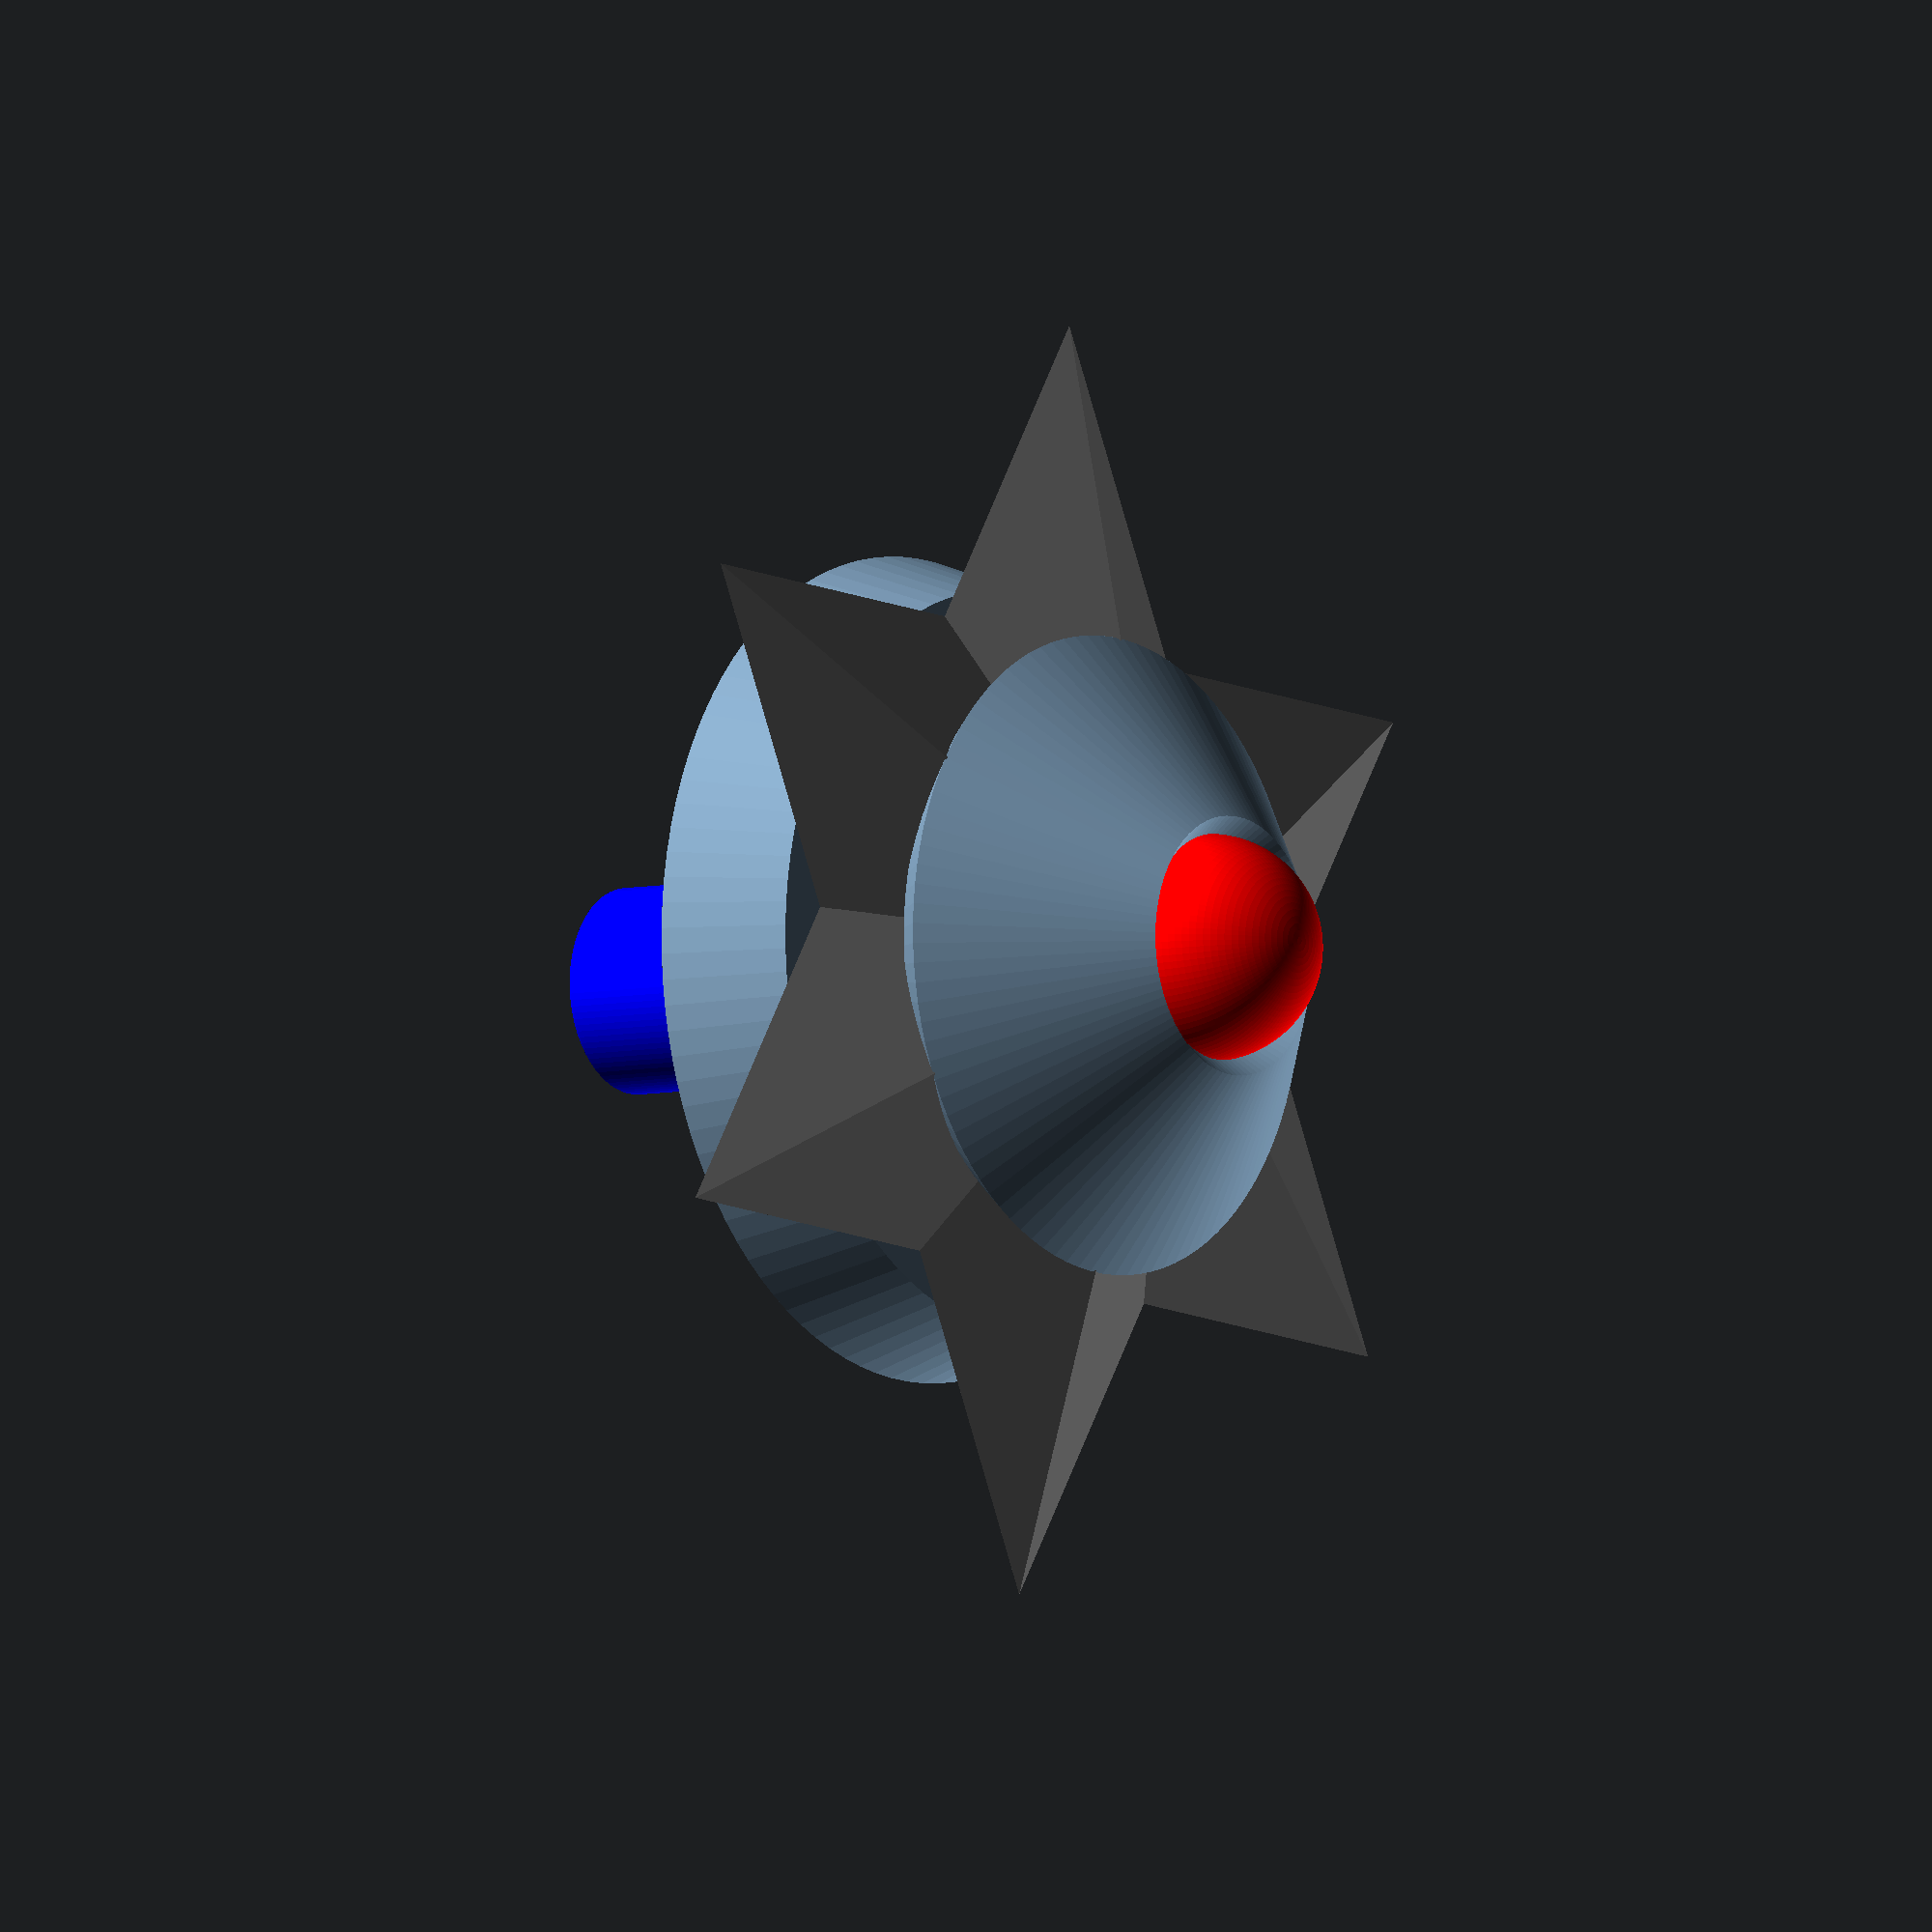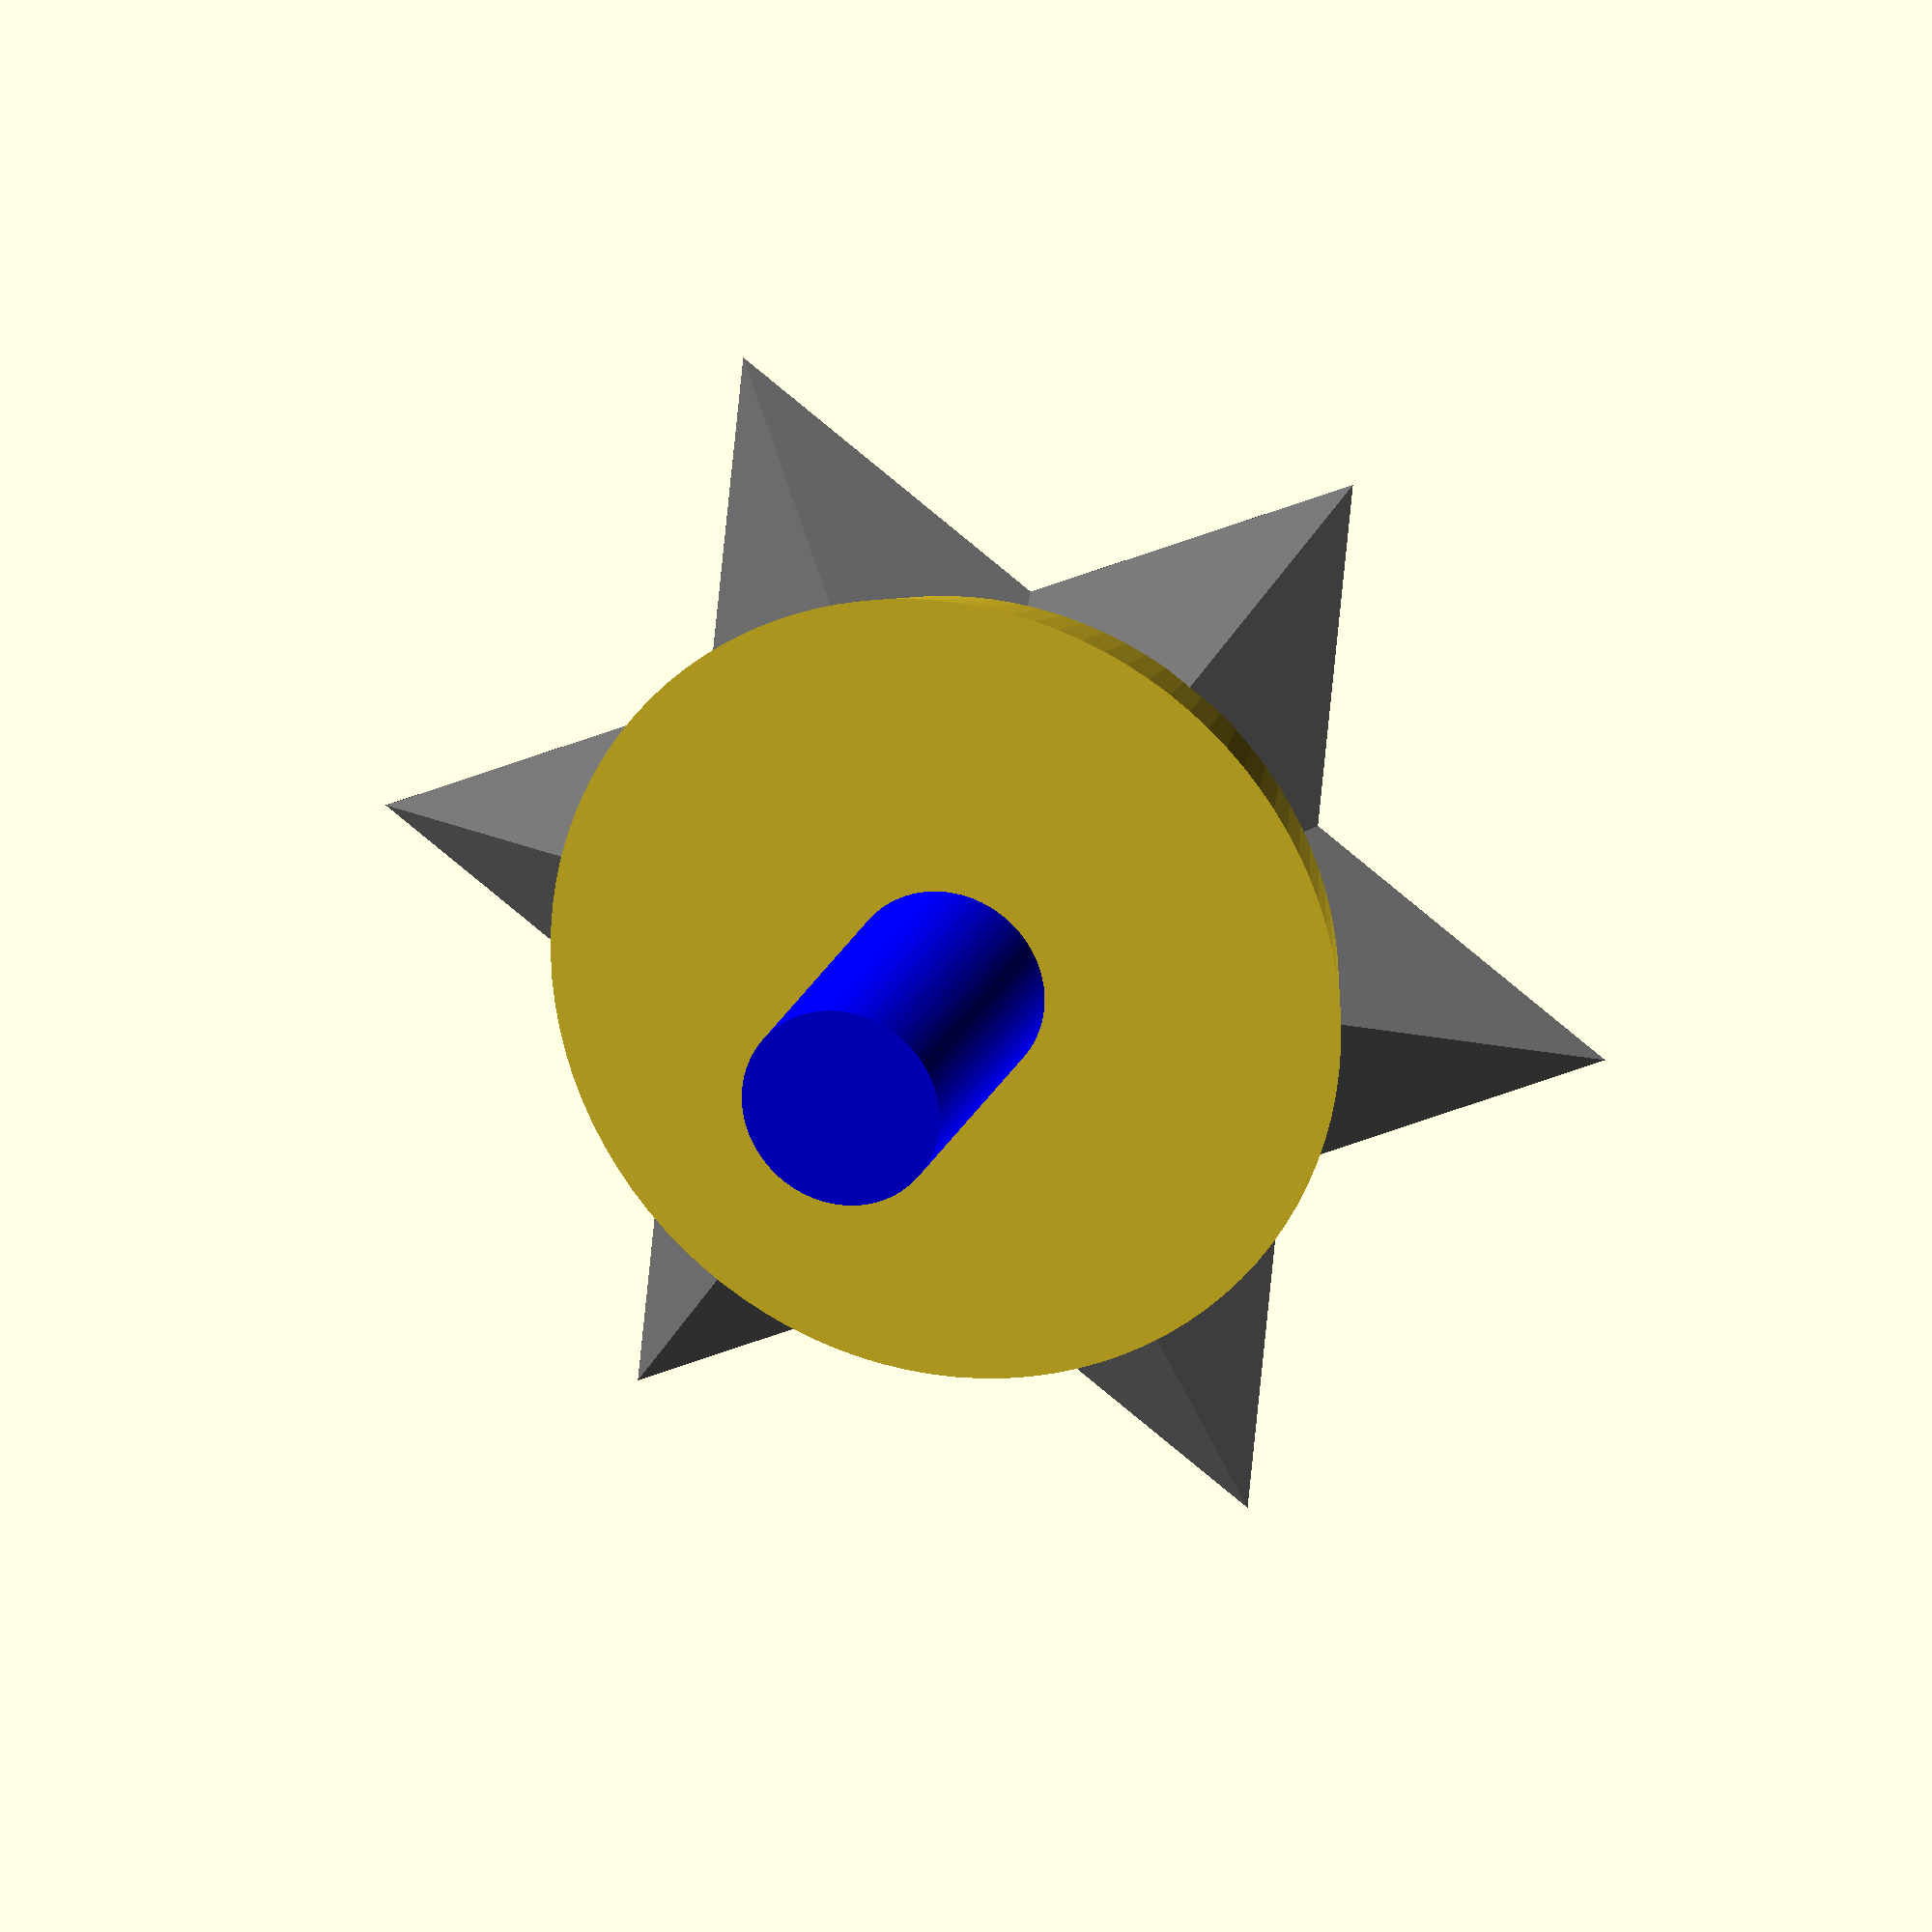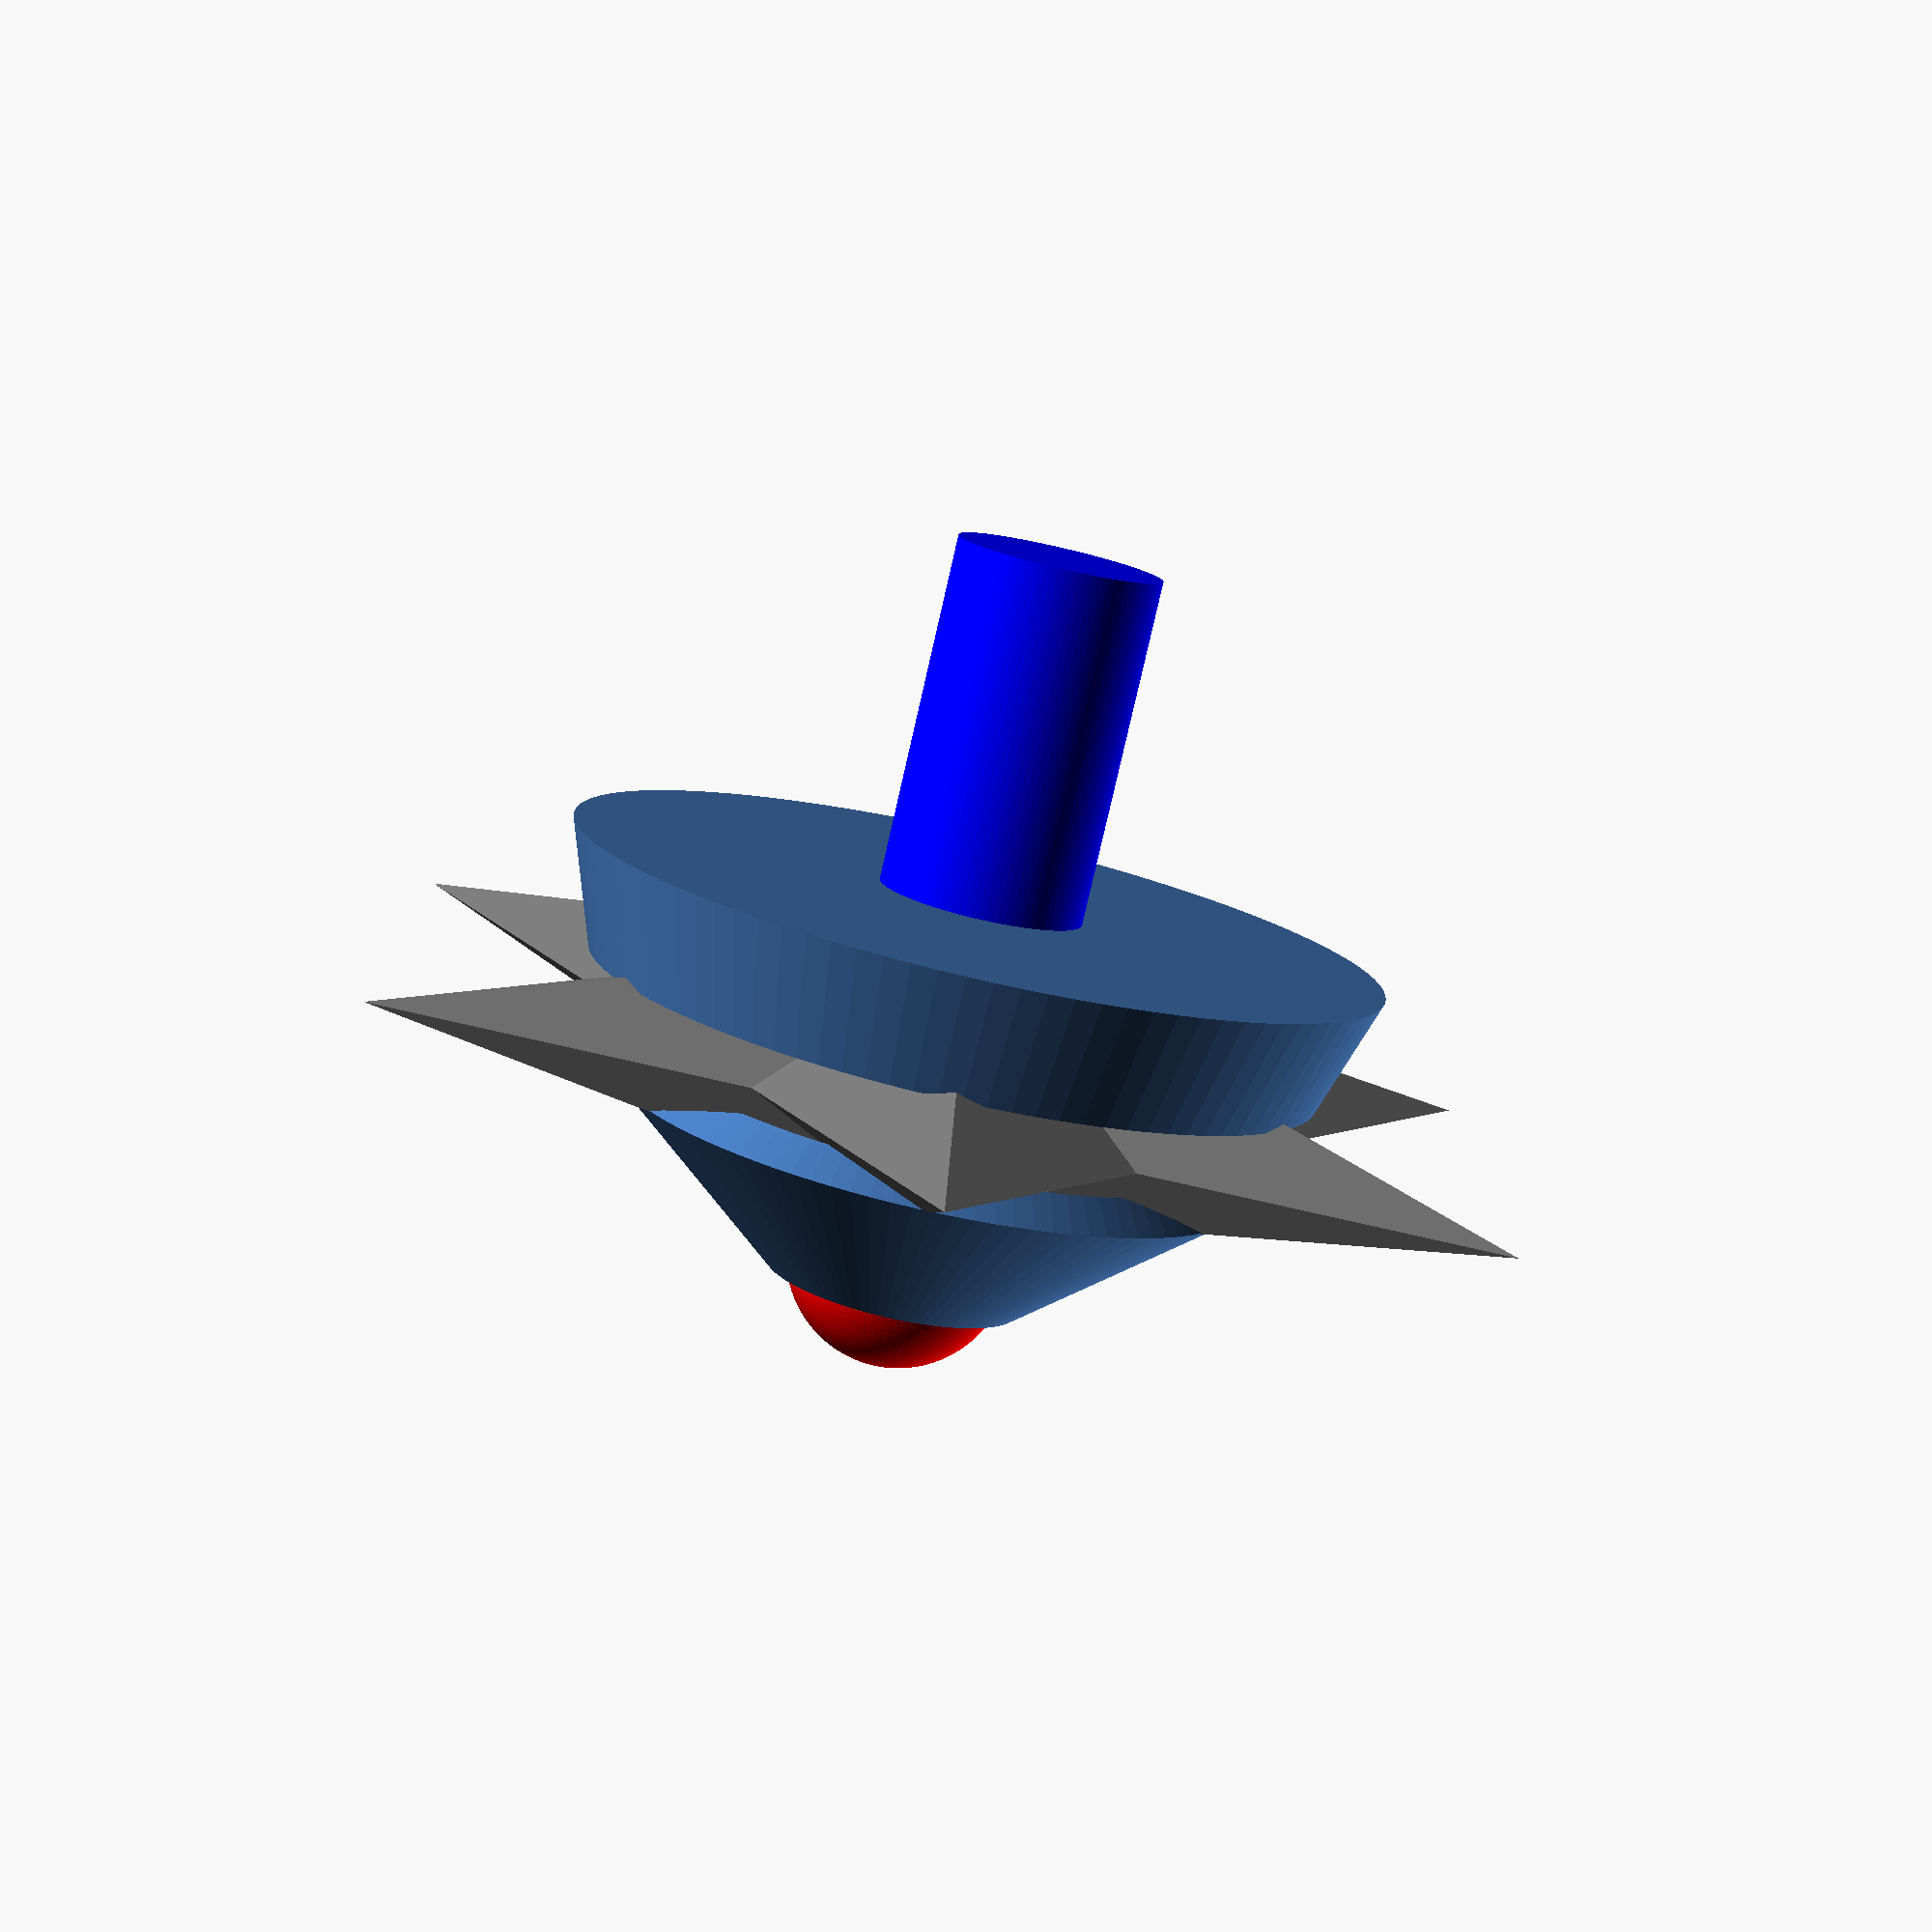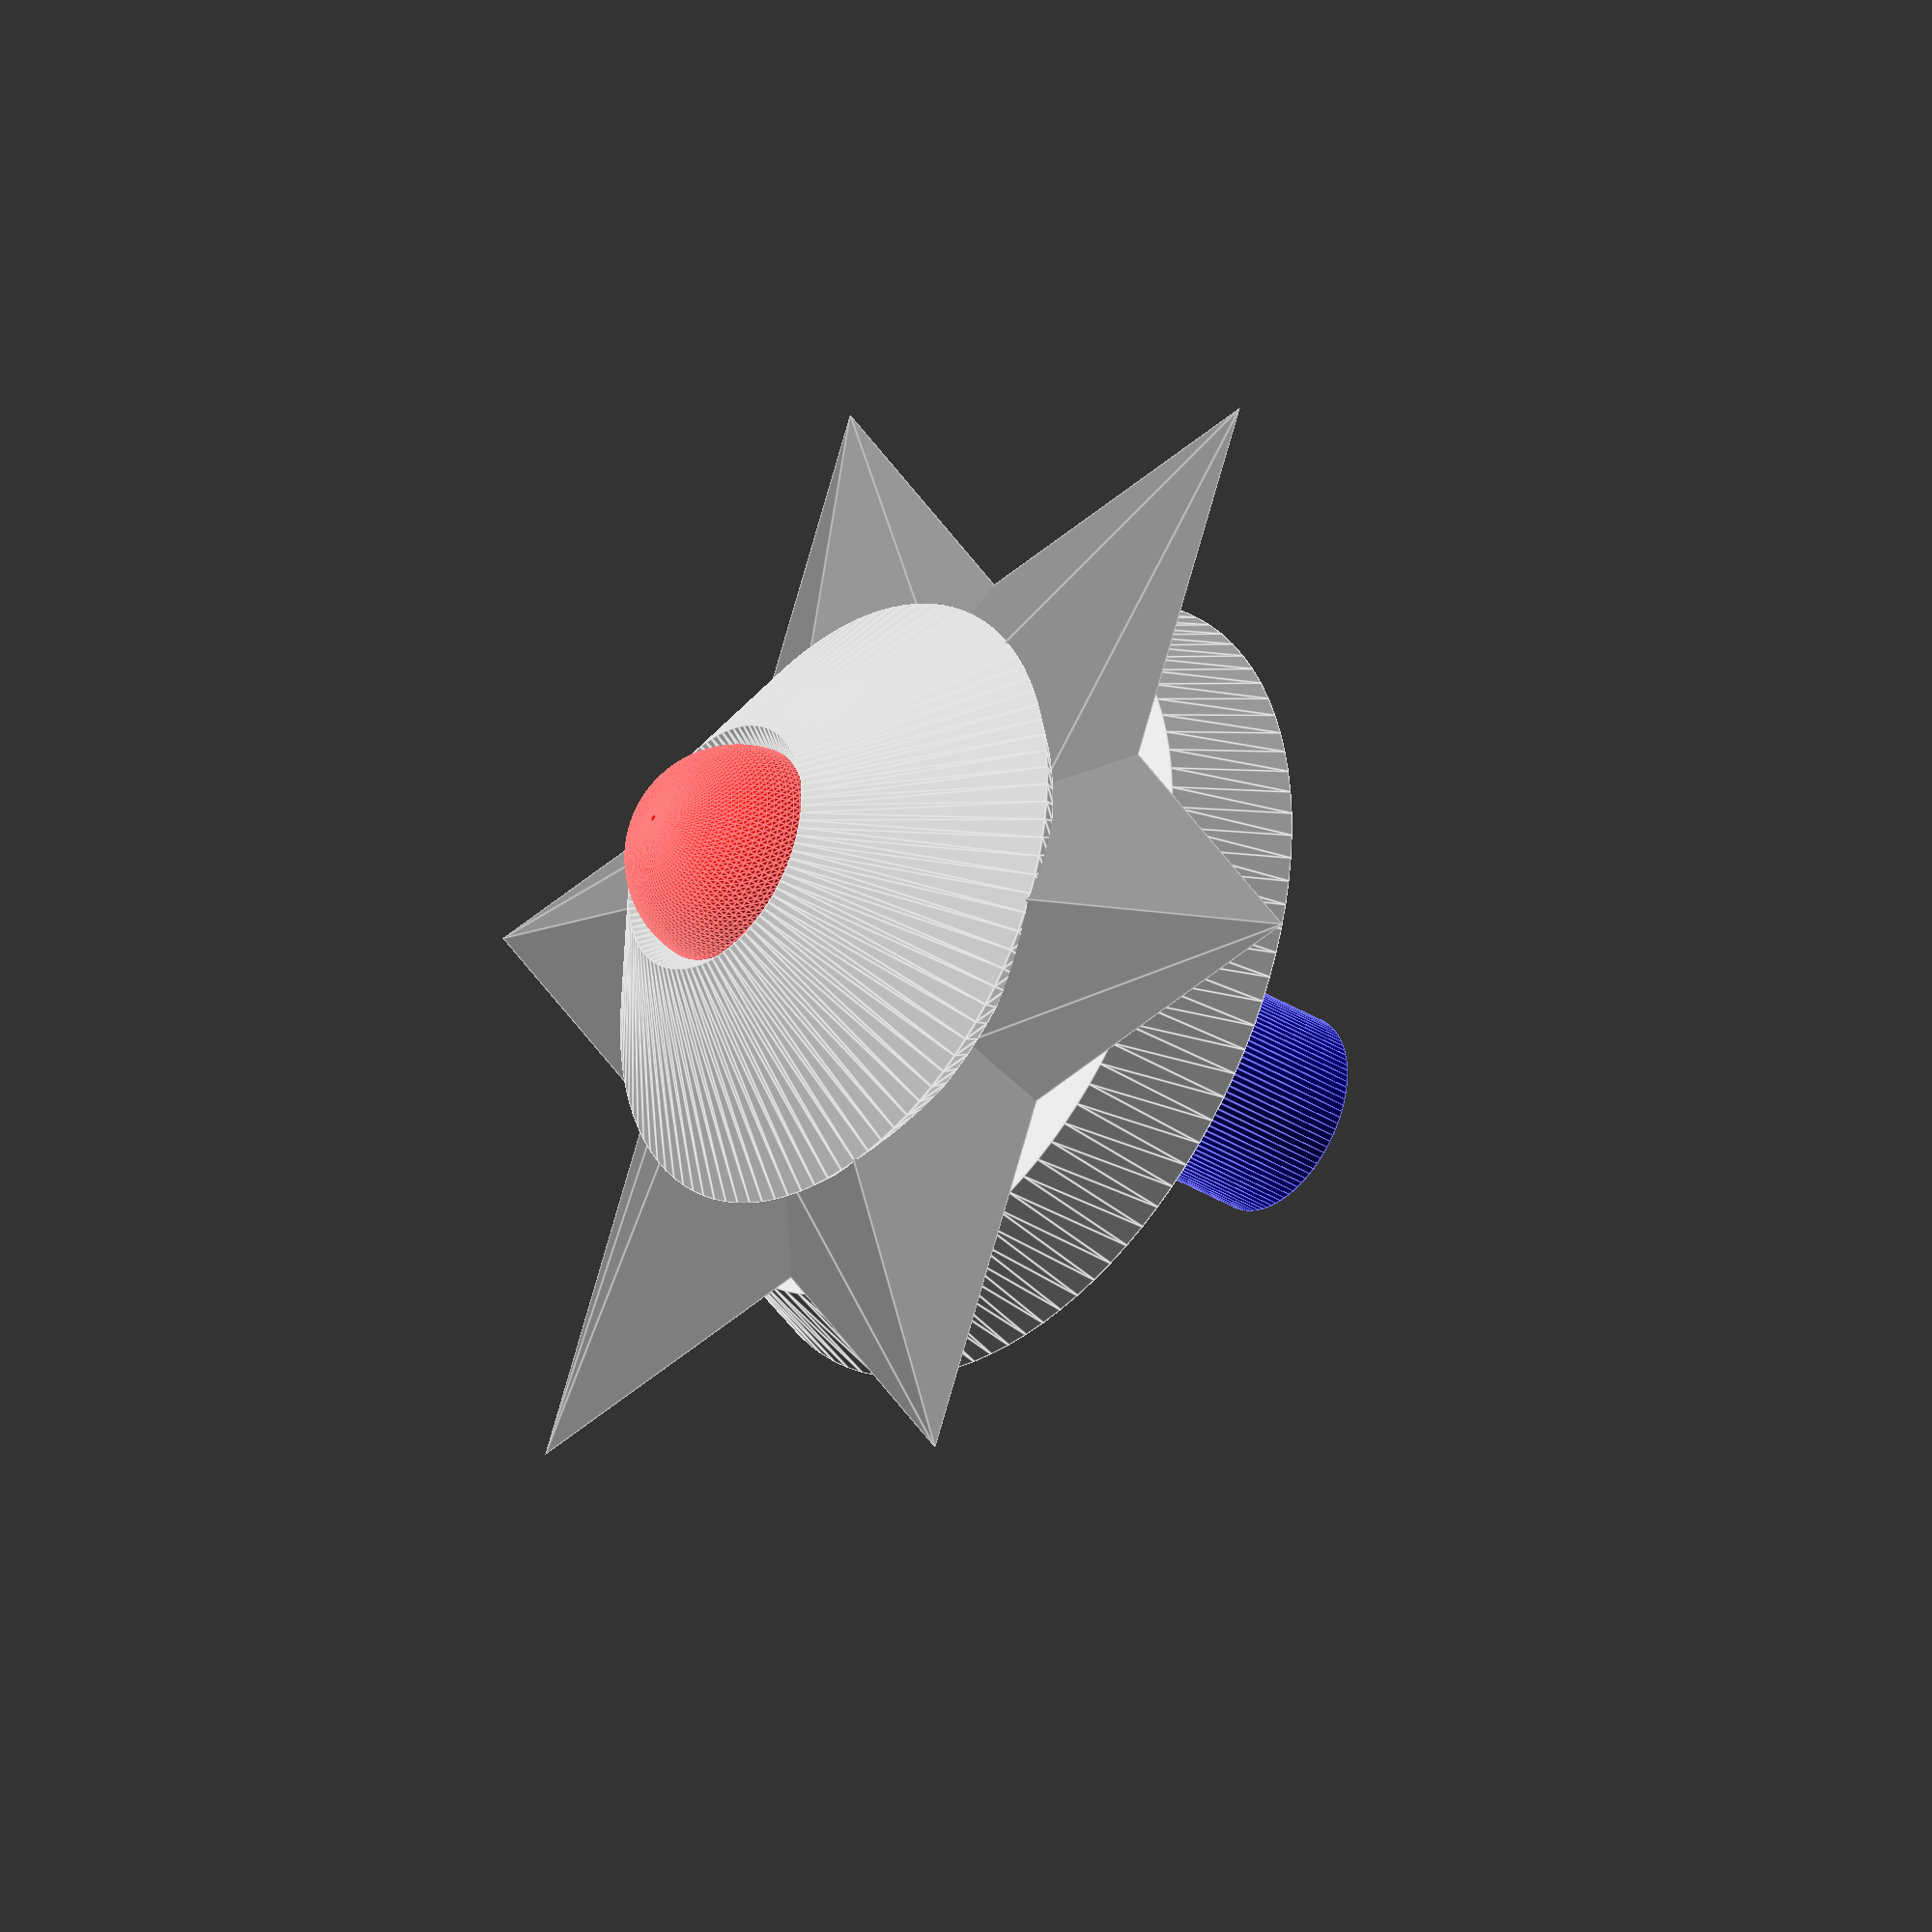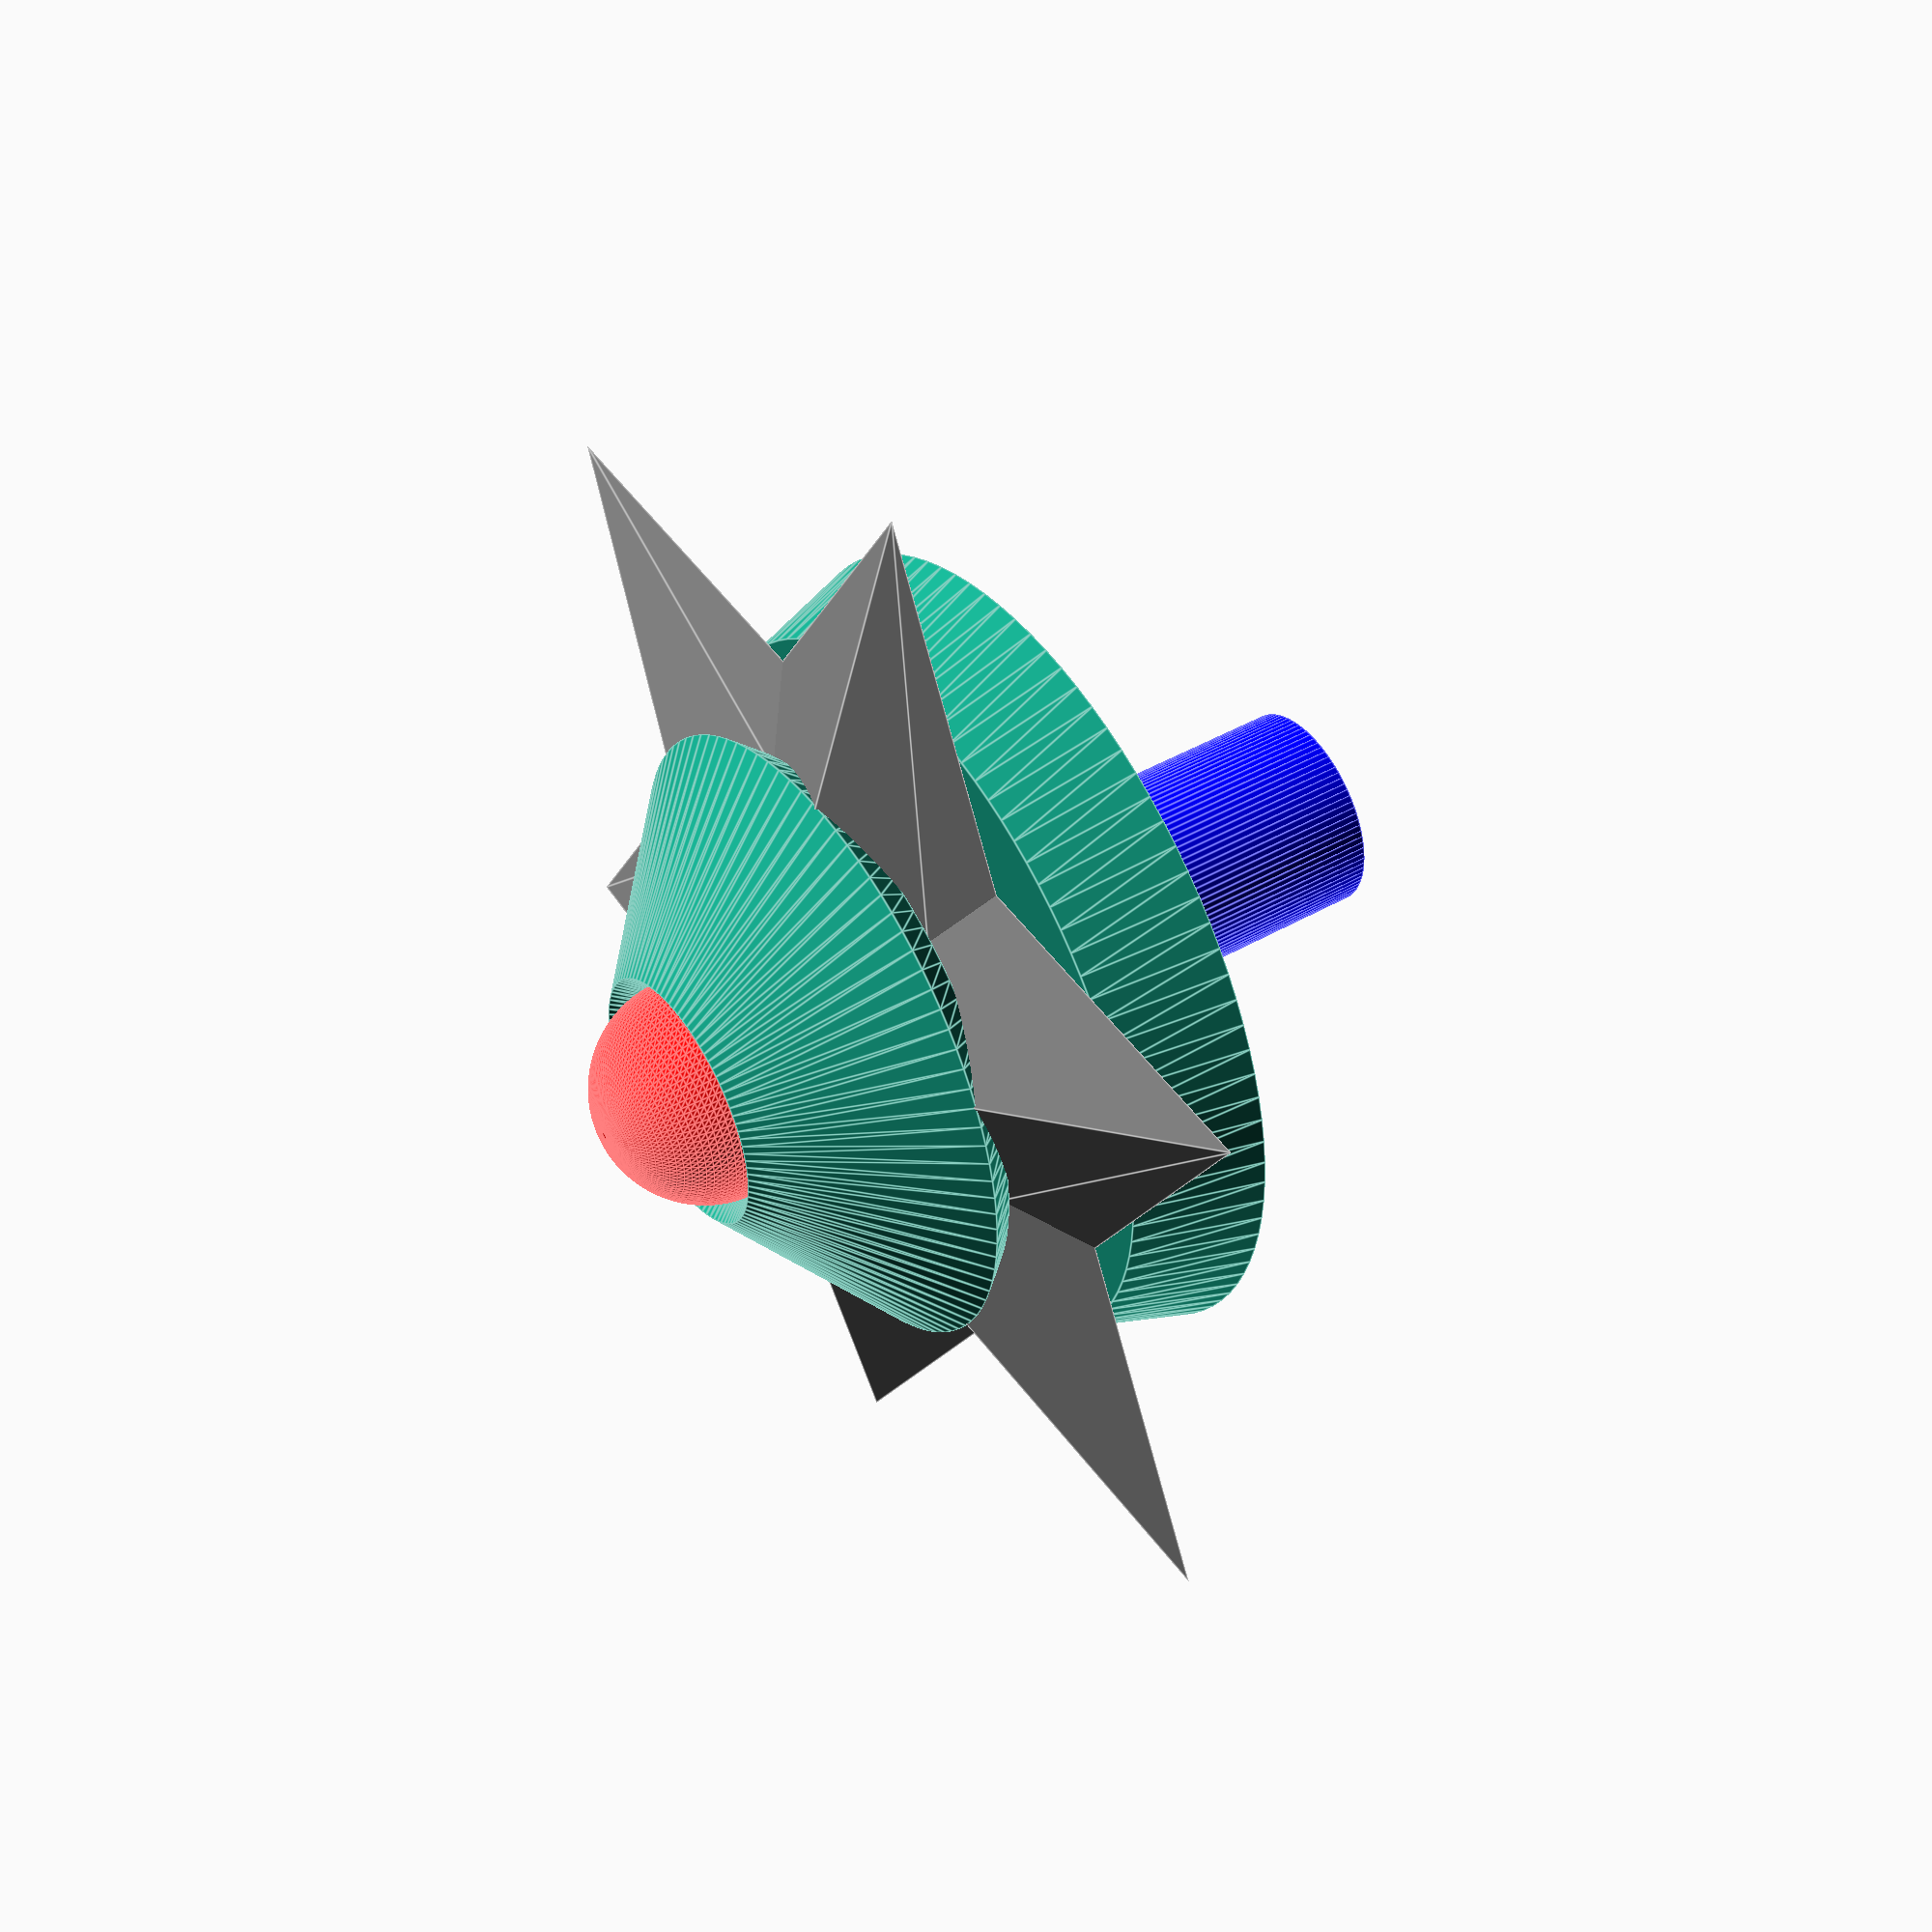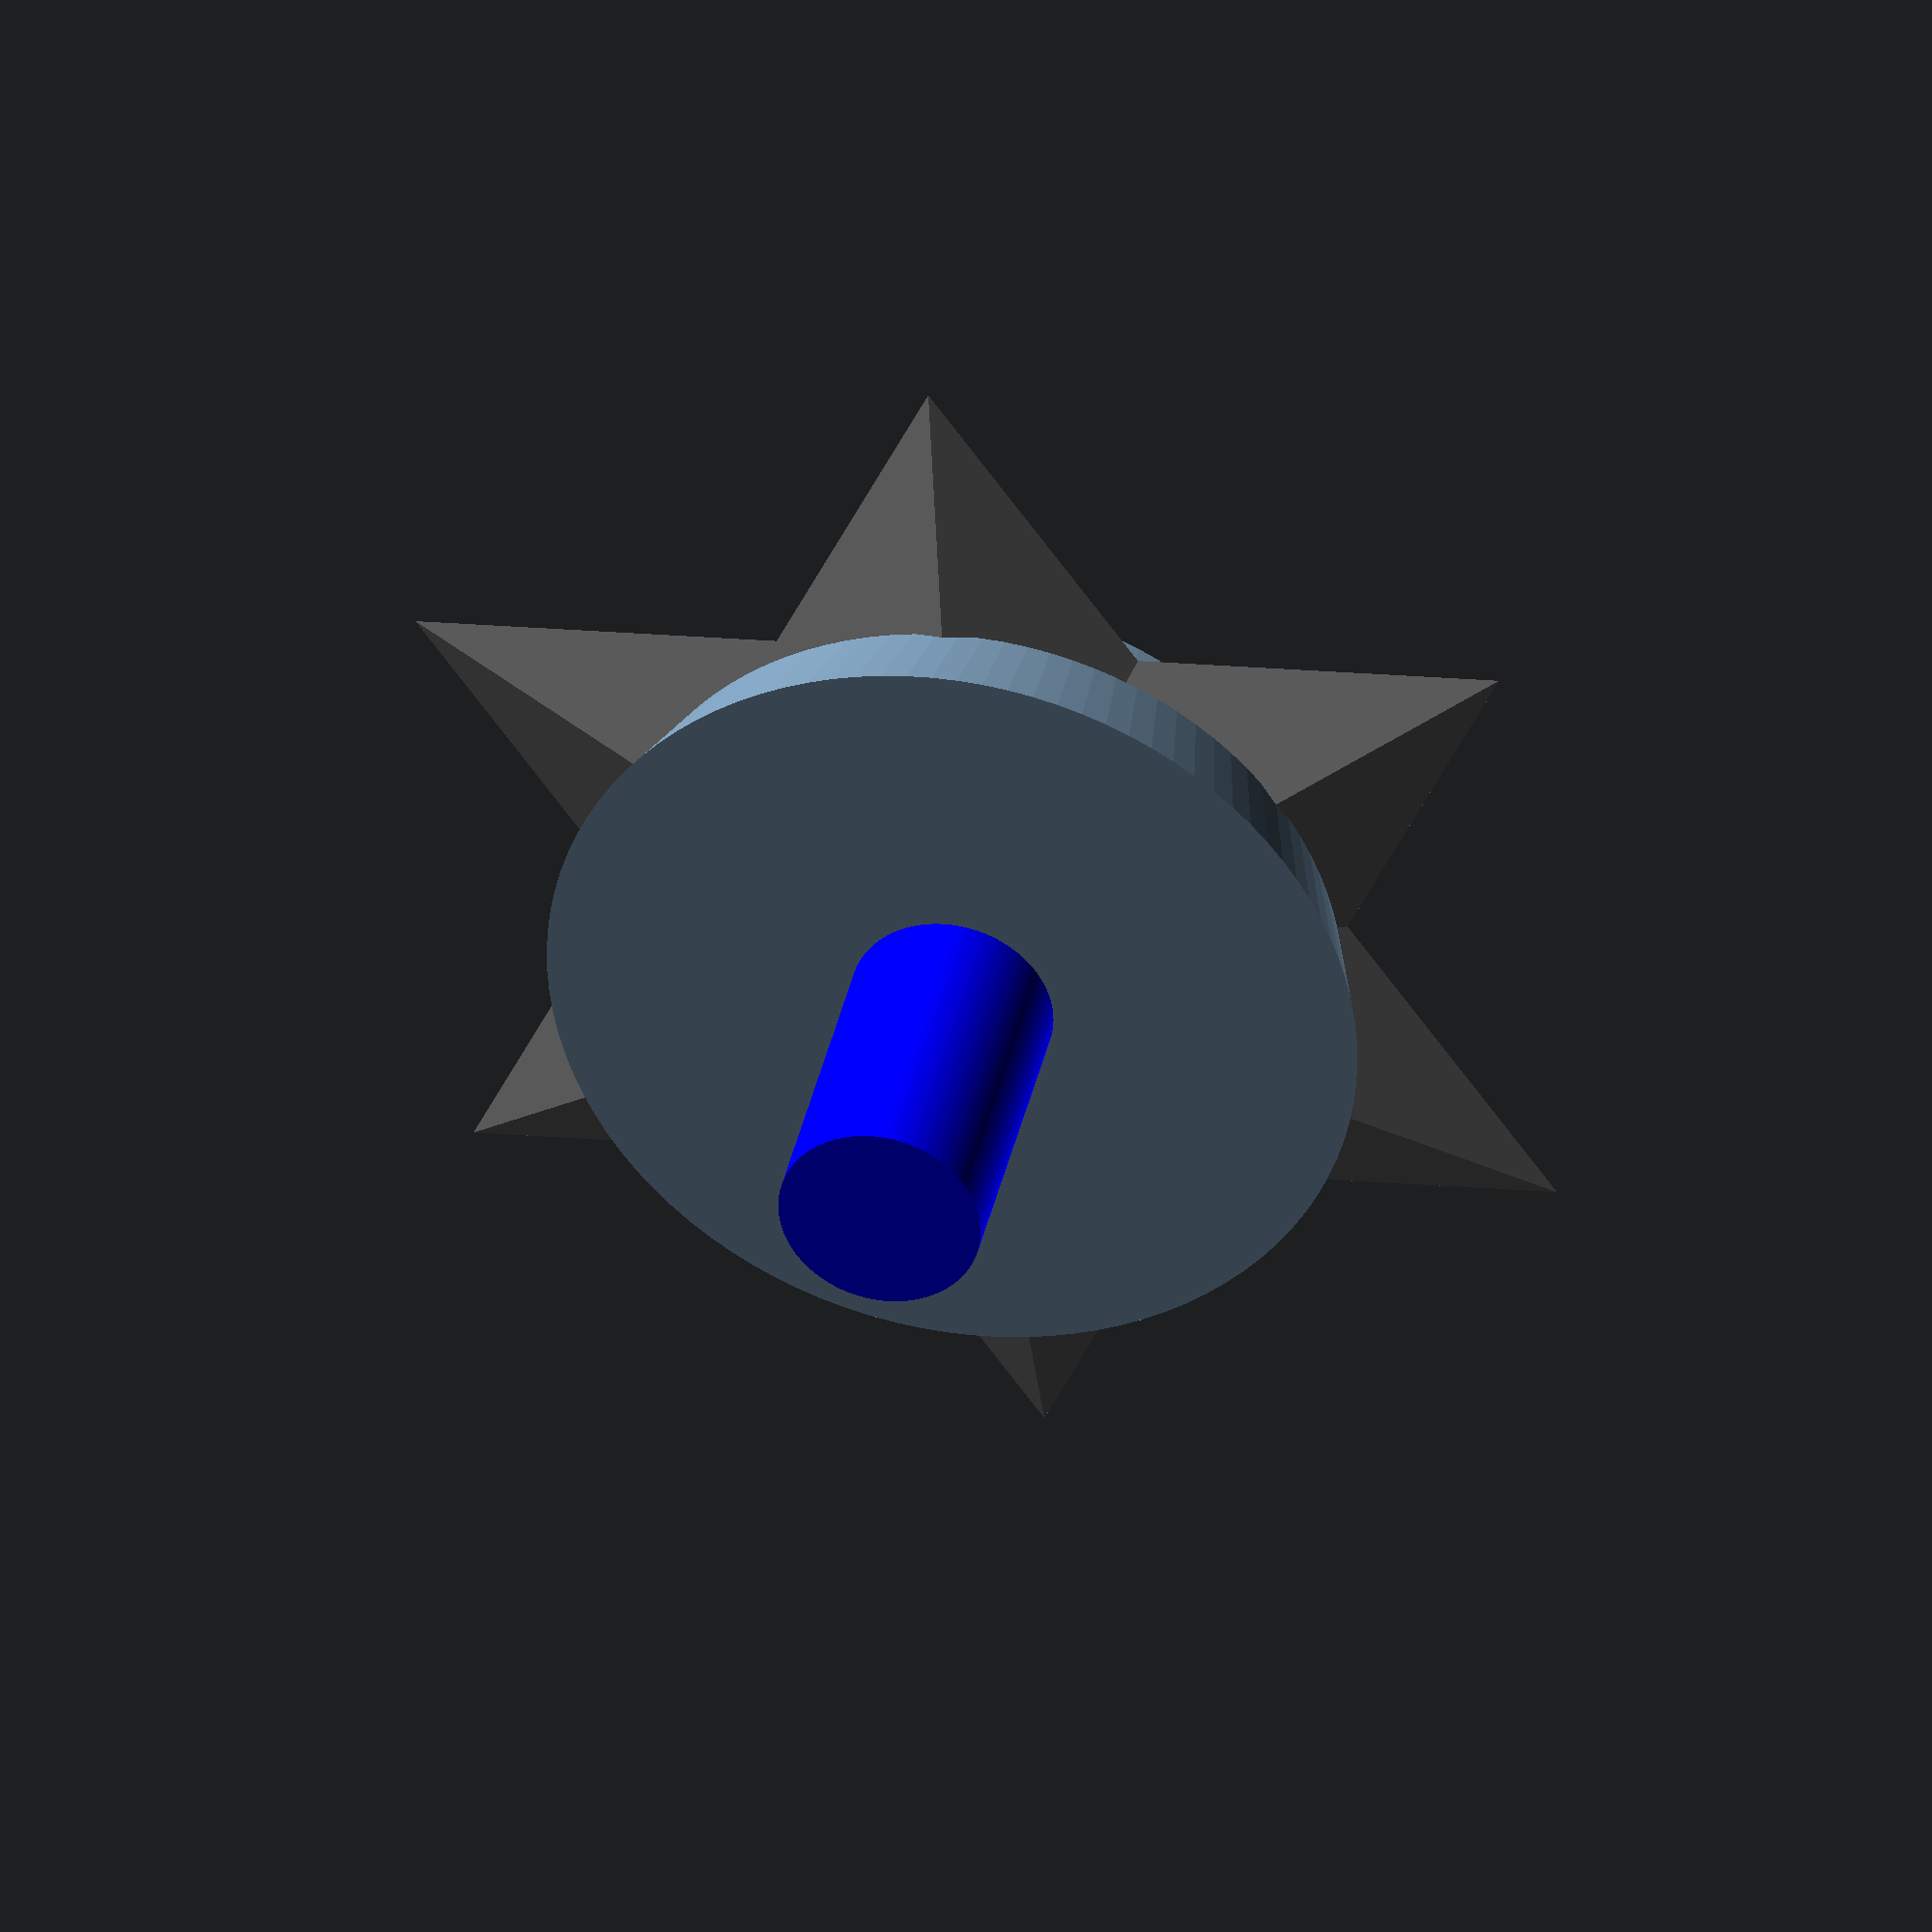
<openscad>
$fn = 100;

color("red") sphere(5.5);


rotate_extrude(angle = 360) 
translate([5,0,0]) rotate([0,0,-50]) square([2,12], false);

color("blue") cylinder(35, 5,5);



color("gray")
translate([0,0,6]) rotate_extrude(angle = 360, $fn=3) 
translate([15,0,6]) polygon([[0,0],[16,4],[0,7] ]);

color("gray")
rotate(180)
translate([0,0,6]) rotate_extrude(angle = 360, $fn=3) 
translate([15,0,6]) polygon([[0,0],[16,4],[0,7] ]);

difference(){
translate([0,0,12]) cylinder(6, 18,20);
//translate([-11,6,18]) text("picada", font="NovaMono for Powerline:style=Regular", size=5);
//translate([-11,-10,18]) text("manuel", font="NovaMono for Powerline:style=Regular", size=5);

}
</openscad>
<views>
elev=185.7 azim=326.3 roll=52.7 proj=o view=solid
elev=159.2 azim=5.7 roll=162.6 proj=o view=wireframe
elev=79.2 azim=329.7 roll=347.1 proj=p view=solid
elev=212.0 azim=95.7 roll=311.8 proj=o view=edges
elev=315.0 azim=207.5 roll=236.4 proj=p view=edges
elev=142.0 azim=144.7 roll=168.1 proj=o view=solid
</views>
